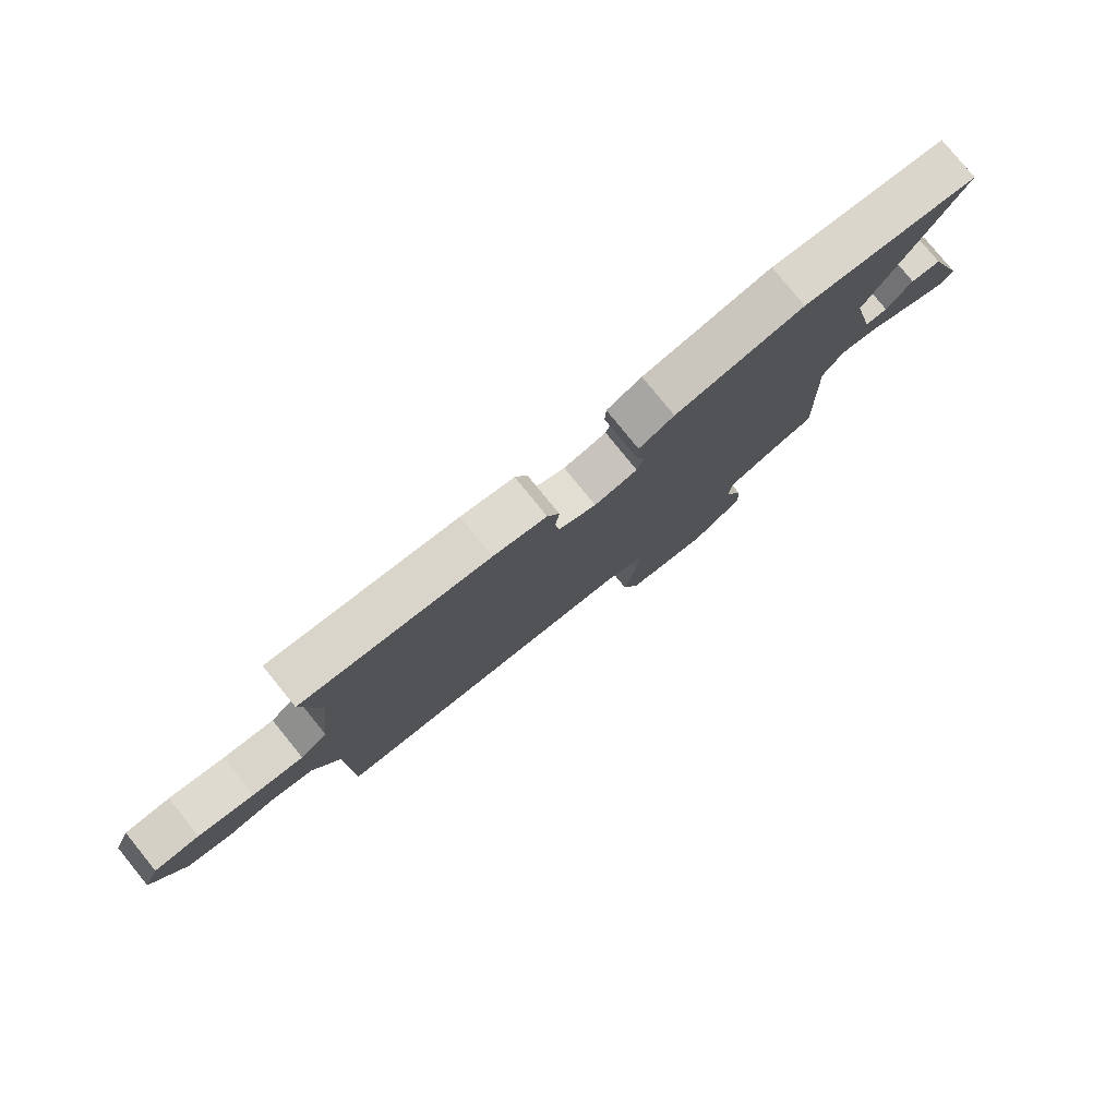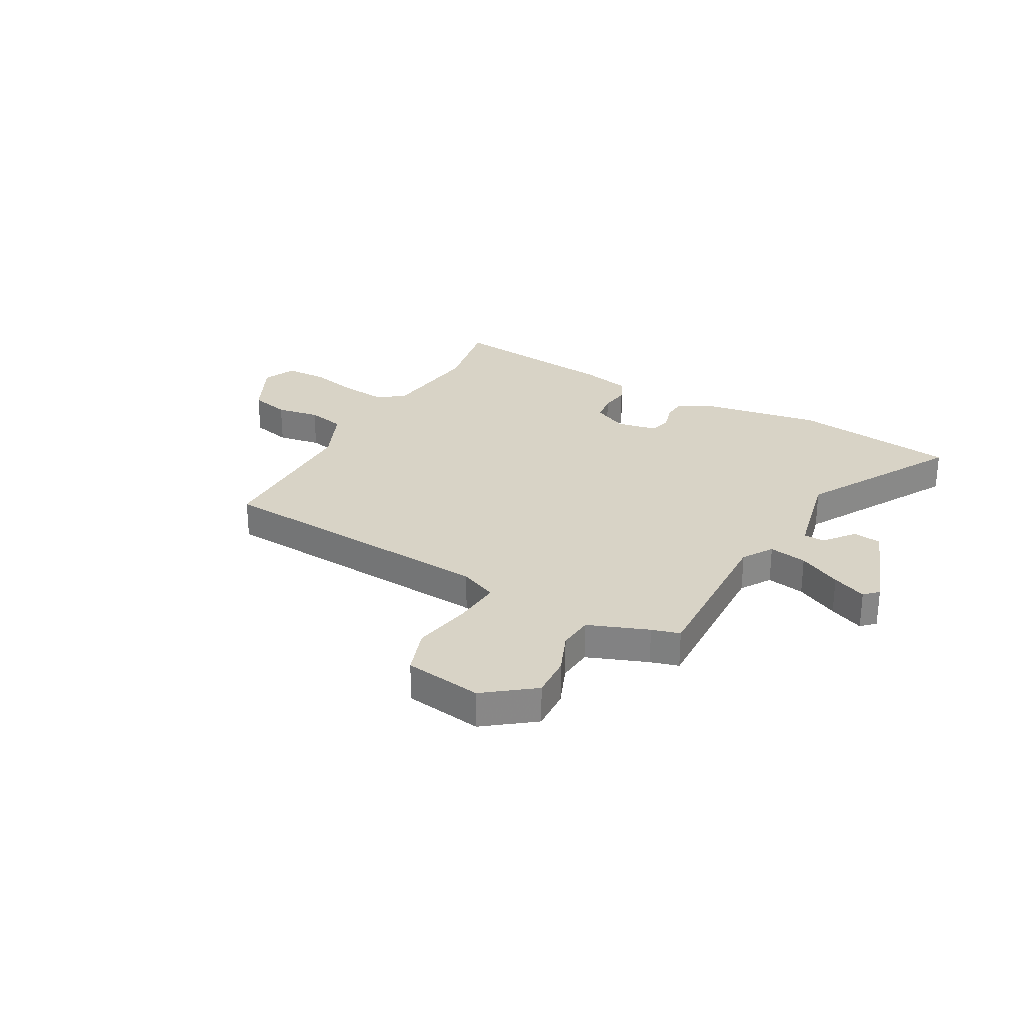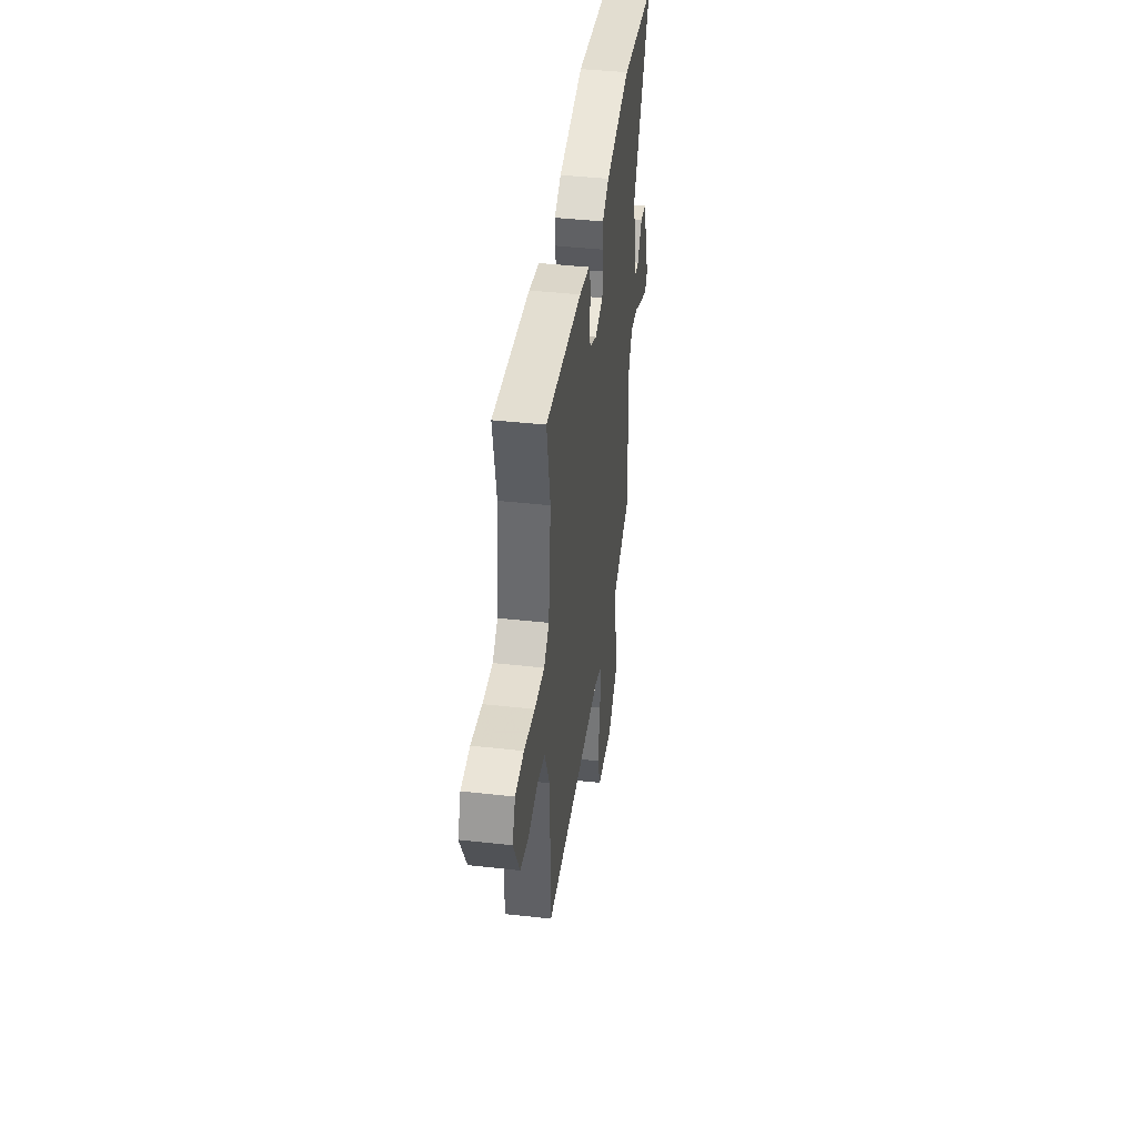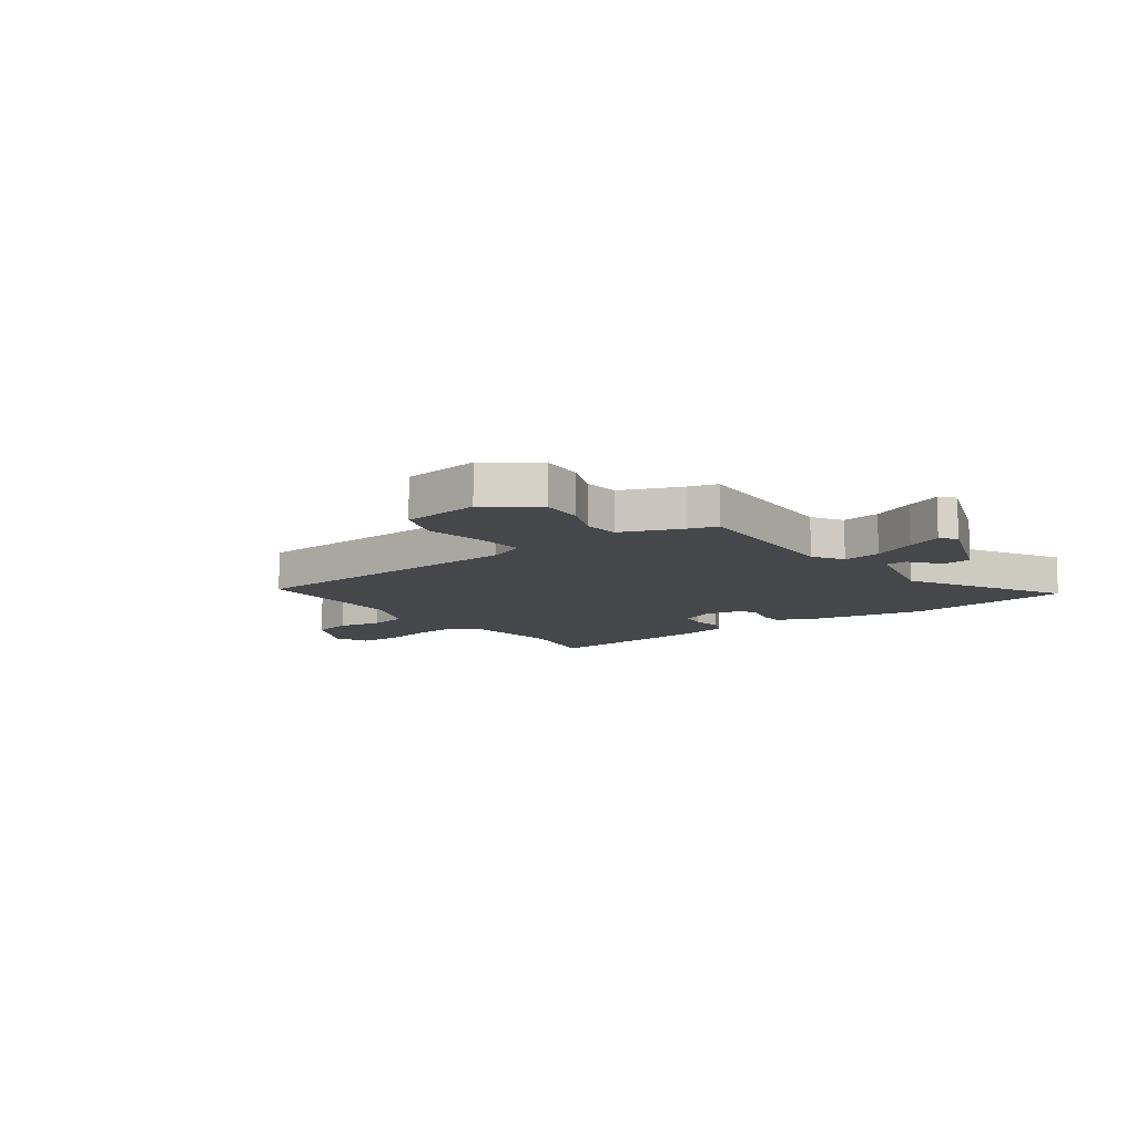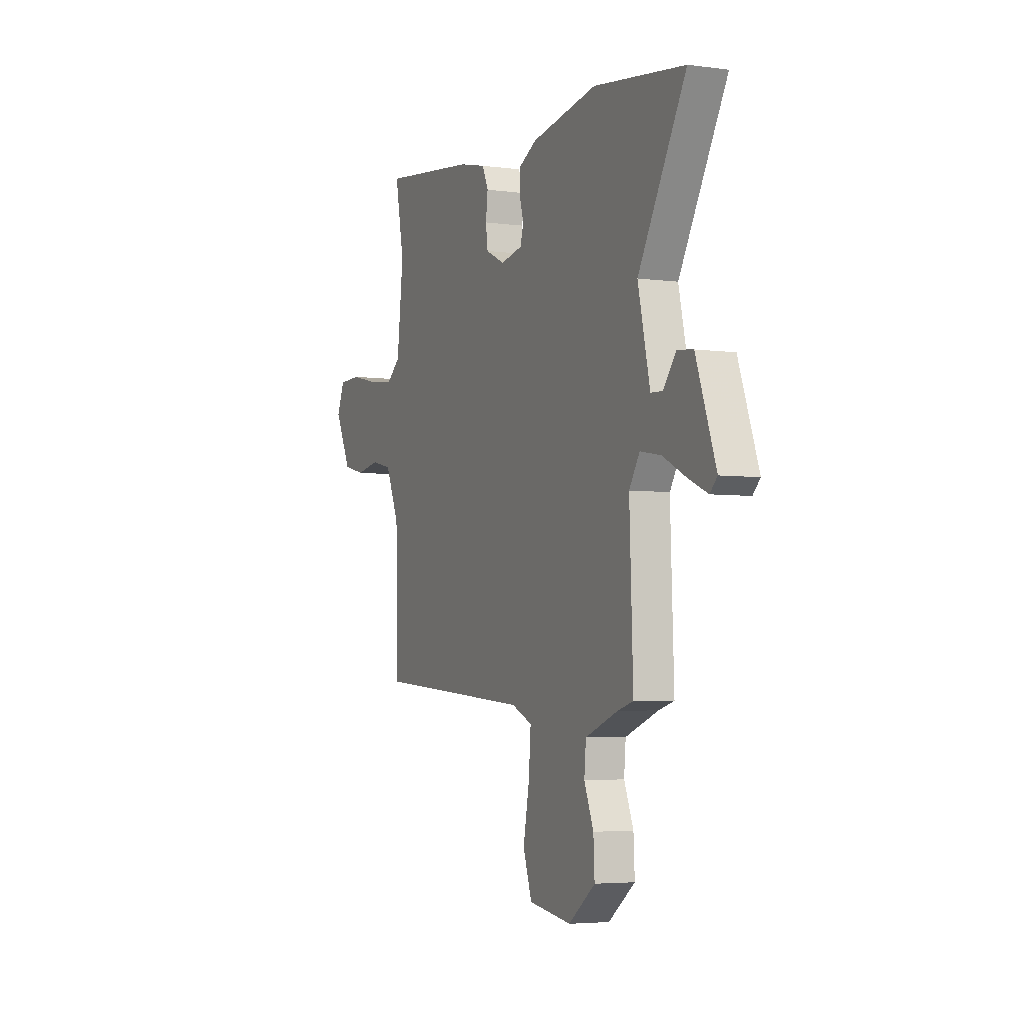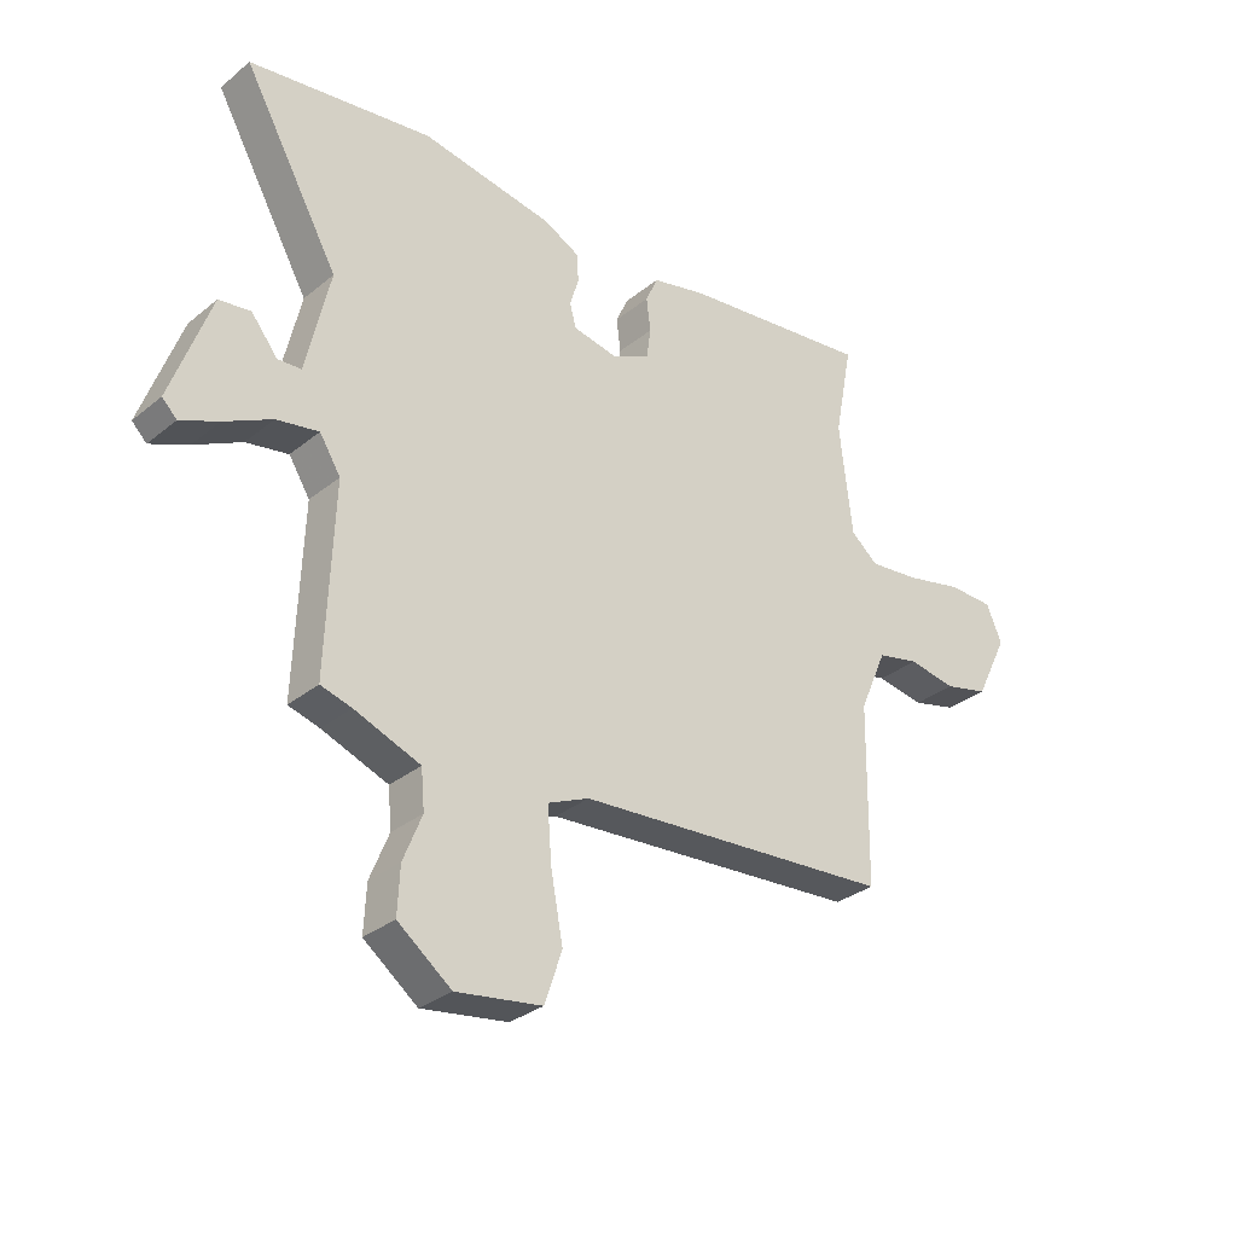
<metadata>
{"format":"obj","ext":"obj","renderer":"f3d","projection":"perspective","resolution":1024,"background":"white","views":[{"elev":79.4,"azim":140.9,"up":"+Z"},{"elev":27.8,"azim":-151.0,"up":"+Y"},{"elev":42.6,"azim":97.6,"up":"+Z"},{"elev":-10.2,"azim":-144.5,"up":"+Y"},{"elev":-4.3,"azim":-113.9,"up":"+Z"},{"elev":-31.1,"azim":-41.1,"up":"+Z"}]}
</metadata>
<code>
v -0.677 0.07 0.476
v -0.364 0.07 0.519
v -0.137 0.07 0.48
v -0.075 0.07 0.448
v -0.073 0.07 0.4
v -0.088 0.07 0.35
v -0.077 0.07 0.31
v -0.001 0.07 0.295
v 0.065 0.07 0.327
v 0.072 0.07 0.379
v 0.065 0.07 0.436
v 0.086 0.07 0.483
v 0.18 0.07 0.505
v 0.509 0.07 0.545
v 0.478 0.07 0.384
v 0.5 0.07 0.193
v 0.547 0.07 0.154
v 0.635 0.07 0.164
v 0.732 0.07 0.186
v 0.81 0.07 0.184
v 0.837 0.07 0.122
v 0.781 0.07 0.009
v 0.705 0.07 -0.01
v 0.623 0.07 0.004
v 0.551 0.07 -0.012
v 0.504 0.07 -0.12
v 0.5 0.07 -0.425
v -0.046 0.07 -0.466
v -0.117 0.07 -0.497
v -0.11 0.07 -0.589
v -0.089 0.07 -0.701
v -0.119 0.07 -0.789
v -0.266 0.07 -0.811
v -0.358 0.07 -0.741
v -0.354 0.07 -0.661
v -0.322 0.07 -0.582
v -0.328 0.07 -0.515
v -0.441 0.07 -0.472
v -0.494 0.07 -0.457
v -0.482 0.07 -0.137
v -0.518 0.07 -0.08
v -0.59 0.07 -0.093
v -0.671 0.07 -0.134
v -0.736 0.07 -0.162
v -0.761 0.07 -0.137
v -0.693 0.07 0.052
v -0.639 0.07 0.059
v -0.594 0.07 0.003
v -0.554 0.07 0.005
v -0.513 0.07 0.185
v -0.677 0 0.476
v -0.364 0 0.519
v -0.137 0 0.48
v -0.075 0 0.448
v -0.073 0 0.4
v -0.088 0 0.35
v -0.077 0 0.31
v -0.001 0 0.295
v 0.065 0 0.327
v 0.072 0 0.379
v 0.065 0 0.436
v 0.086 0 0.483
v 0.18 0 0.505
v 0.509 0 0.545
v 0.478 0 0.384
v 0.5 0 0.193
v 0.547 0 0.154
v 0.635 0 0.164
v 0.732 0 0.186
v 0.81 0 0.184
v 0.837 0 0.122
v 0.781 0 0.009
v 0.705 0 -0.01
v 0.623 0 0.004
v 0.551 0 -0.012
v 0.504 0 -0.12
v 0.5 0 -0.425
v -0.046 0 -0.466
v -0.117 0 -0.497
v -0.11 0 -0.589
v -0.089 0 -0.701
v -0.119 0 -0.789
v -0.266 0 -0.811
v -0.358 0 -0.741
v -0.354 0 -0.661
v -0.322 0 -0.582
v -0.328 0 -0.515
v -0.441 0 -0.472
v -0.494 0 -0.457
v -0.482 0 -0.137
v -0.518 0 -0.08
v -0.59 0 -0.093
v -0.671 0 -0.134
v -0.736 0 -0.162
v -0.761 0 -0.137
v -0.693 0 0.052
v -0.639 0 0.059
v -0.594 0 0.003
v -0.554 0 0.005
v -0.513 0 0.185
f 46 47 48
f 45 46 48
f 44 45 48
f 43 44 48
f 42 43 48
f 41 42 48 49
f 40 41 49 50
f 38 39 40
f 37 38 40 50
f 34 35 36
f 33 34 36
f 32 33 36
f 31 32 36
f 30 31 36
f 29 30 36 37
f 28 29 37 50
f 50 1 2
f 28 50 2
f 27 28 2
f 26 27 2
f 22 23 24
f 21 22 24
f 20 21 24
f 19 20 24
f 18 19 24
f 17 18 24 25
f 16 17 25 26
f 13 14 15
f 12 13 15
f 11 12 15
f 10 11 15
f 15 16 26
f 10 15 26
f 9 10 26
f 4 5 6
f 3 4 6
f 2 3 6
f 2 6 7
f 26 2 7
f 8 9 26
f 7 8 26
f 98 97 96
f 98 96 95
f 98 95 94
f 98 94 93
f 98 93 92
f 99 98 92 91
f 100 99 91 90
f 90 89 88
f 100 90 88 87
f 86 85 84
f 86 84 83
f 86 83 82
f 86 82 81
f 86 81 80
f 87 86 80 79
f 100 87 79 78
f 52 51 100
f 52 100 78
f 52 78 77
f 52 77 76
f 74 73 72
f 74 72 71
f 74 71 70
f 74 70 69
f 74 69 68
f 75 74 68 67
f 76 75 67 66
f 65 64 63
f 65 63 62
f 65 62 61
f 65 61 60
f 76 66 65
f 76 65 60
f 76 60 59
f 56 55 54
f 56 54 53
f 56 53 52
f 57 56 52
f 57 52 76
f 76 59 58
f 76 58 57
f 1 51 52 2
f 2 52 53 3
f 3 53 54 4
f 4 54 55 5
f 5 55 56 6
f 6 56 57 7
f 7 57 58 8
f 8 58 59 9
f 9 59 60 10
f 10 60 61 11
f 11 61 62 12
f 12 62 63 13
f 13 63 64 14
f 14 64 65 15
f 15 65 66 16
f 16 66 67 17
f 17 67 68 18
f 18 68 69 19
f 19 69 70 20
f 20 70 71 21
f 21 71 72 22
f 22 72 73 23
f 23 73 74 24
f 24 74 75 25
f 25 75 76 26
f 26 76 77 27
f 27 77 78 28
f 28 78 79 29
f 29 79 80 30
f 30 80 81 31
f 31 81 82 32
f 32 82 83 33
f 33 83 84 34
f 34 84 85 35
f 35 85 86 36
f 36 86 87 37
f 37 87 88 38
f 38 88 89 39
f 39 89 90 40
f 40 90 91 41
f 41 91 92 42
f 42 92 93 43
f 43 93 94 44
f 44 94 95 45
f 45 95 96 46
f 46 96 97 47
f 47 97 98 48
f 48 98 99 49
f 49 99 100 50
f 50 100 51 1

</code>
